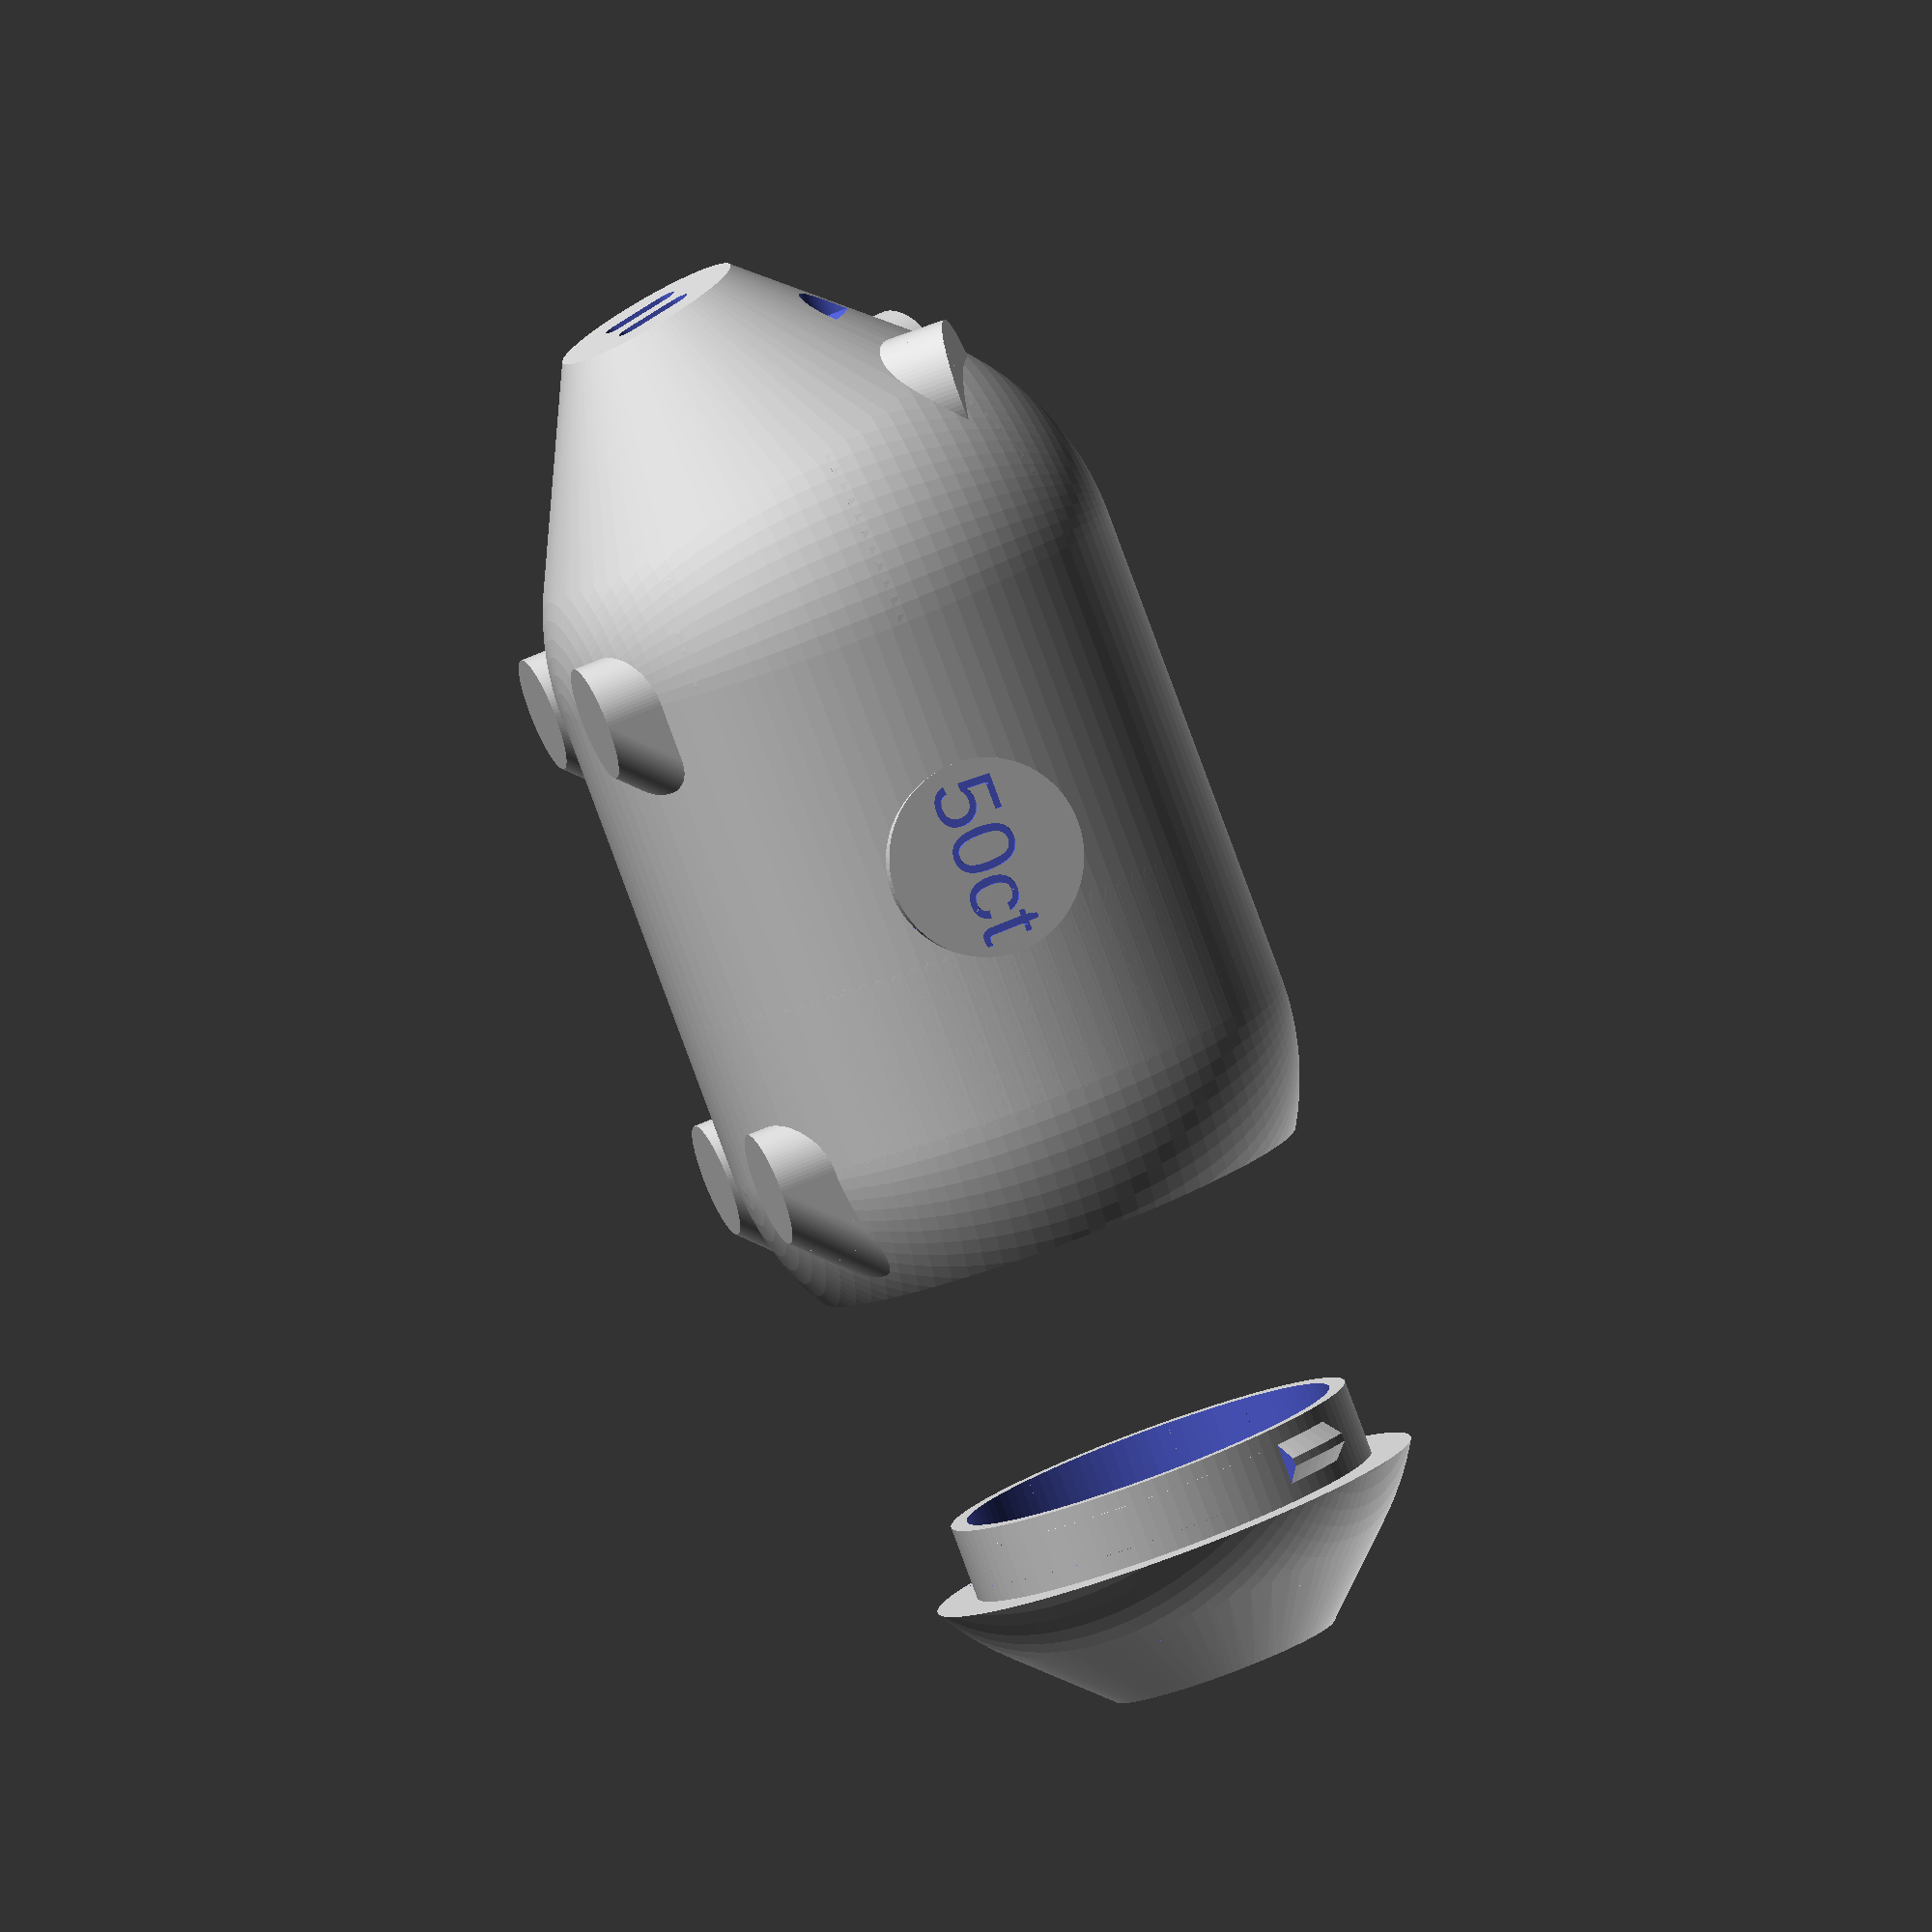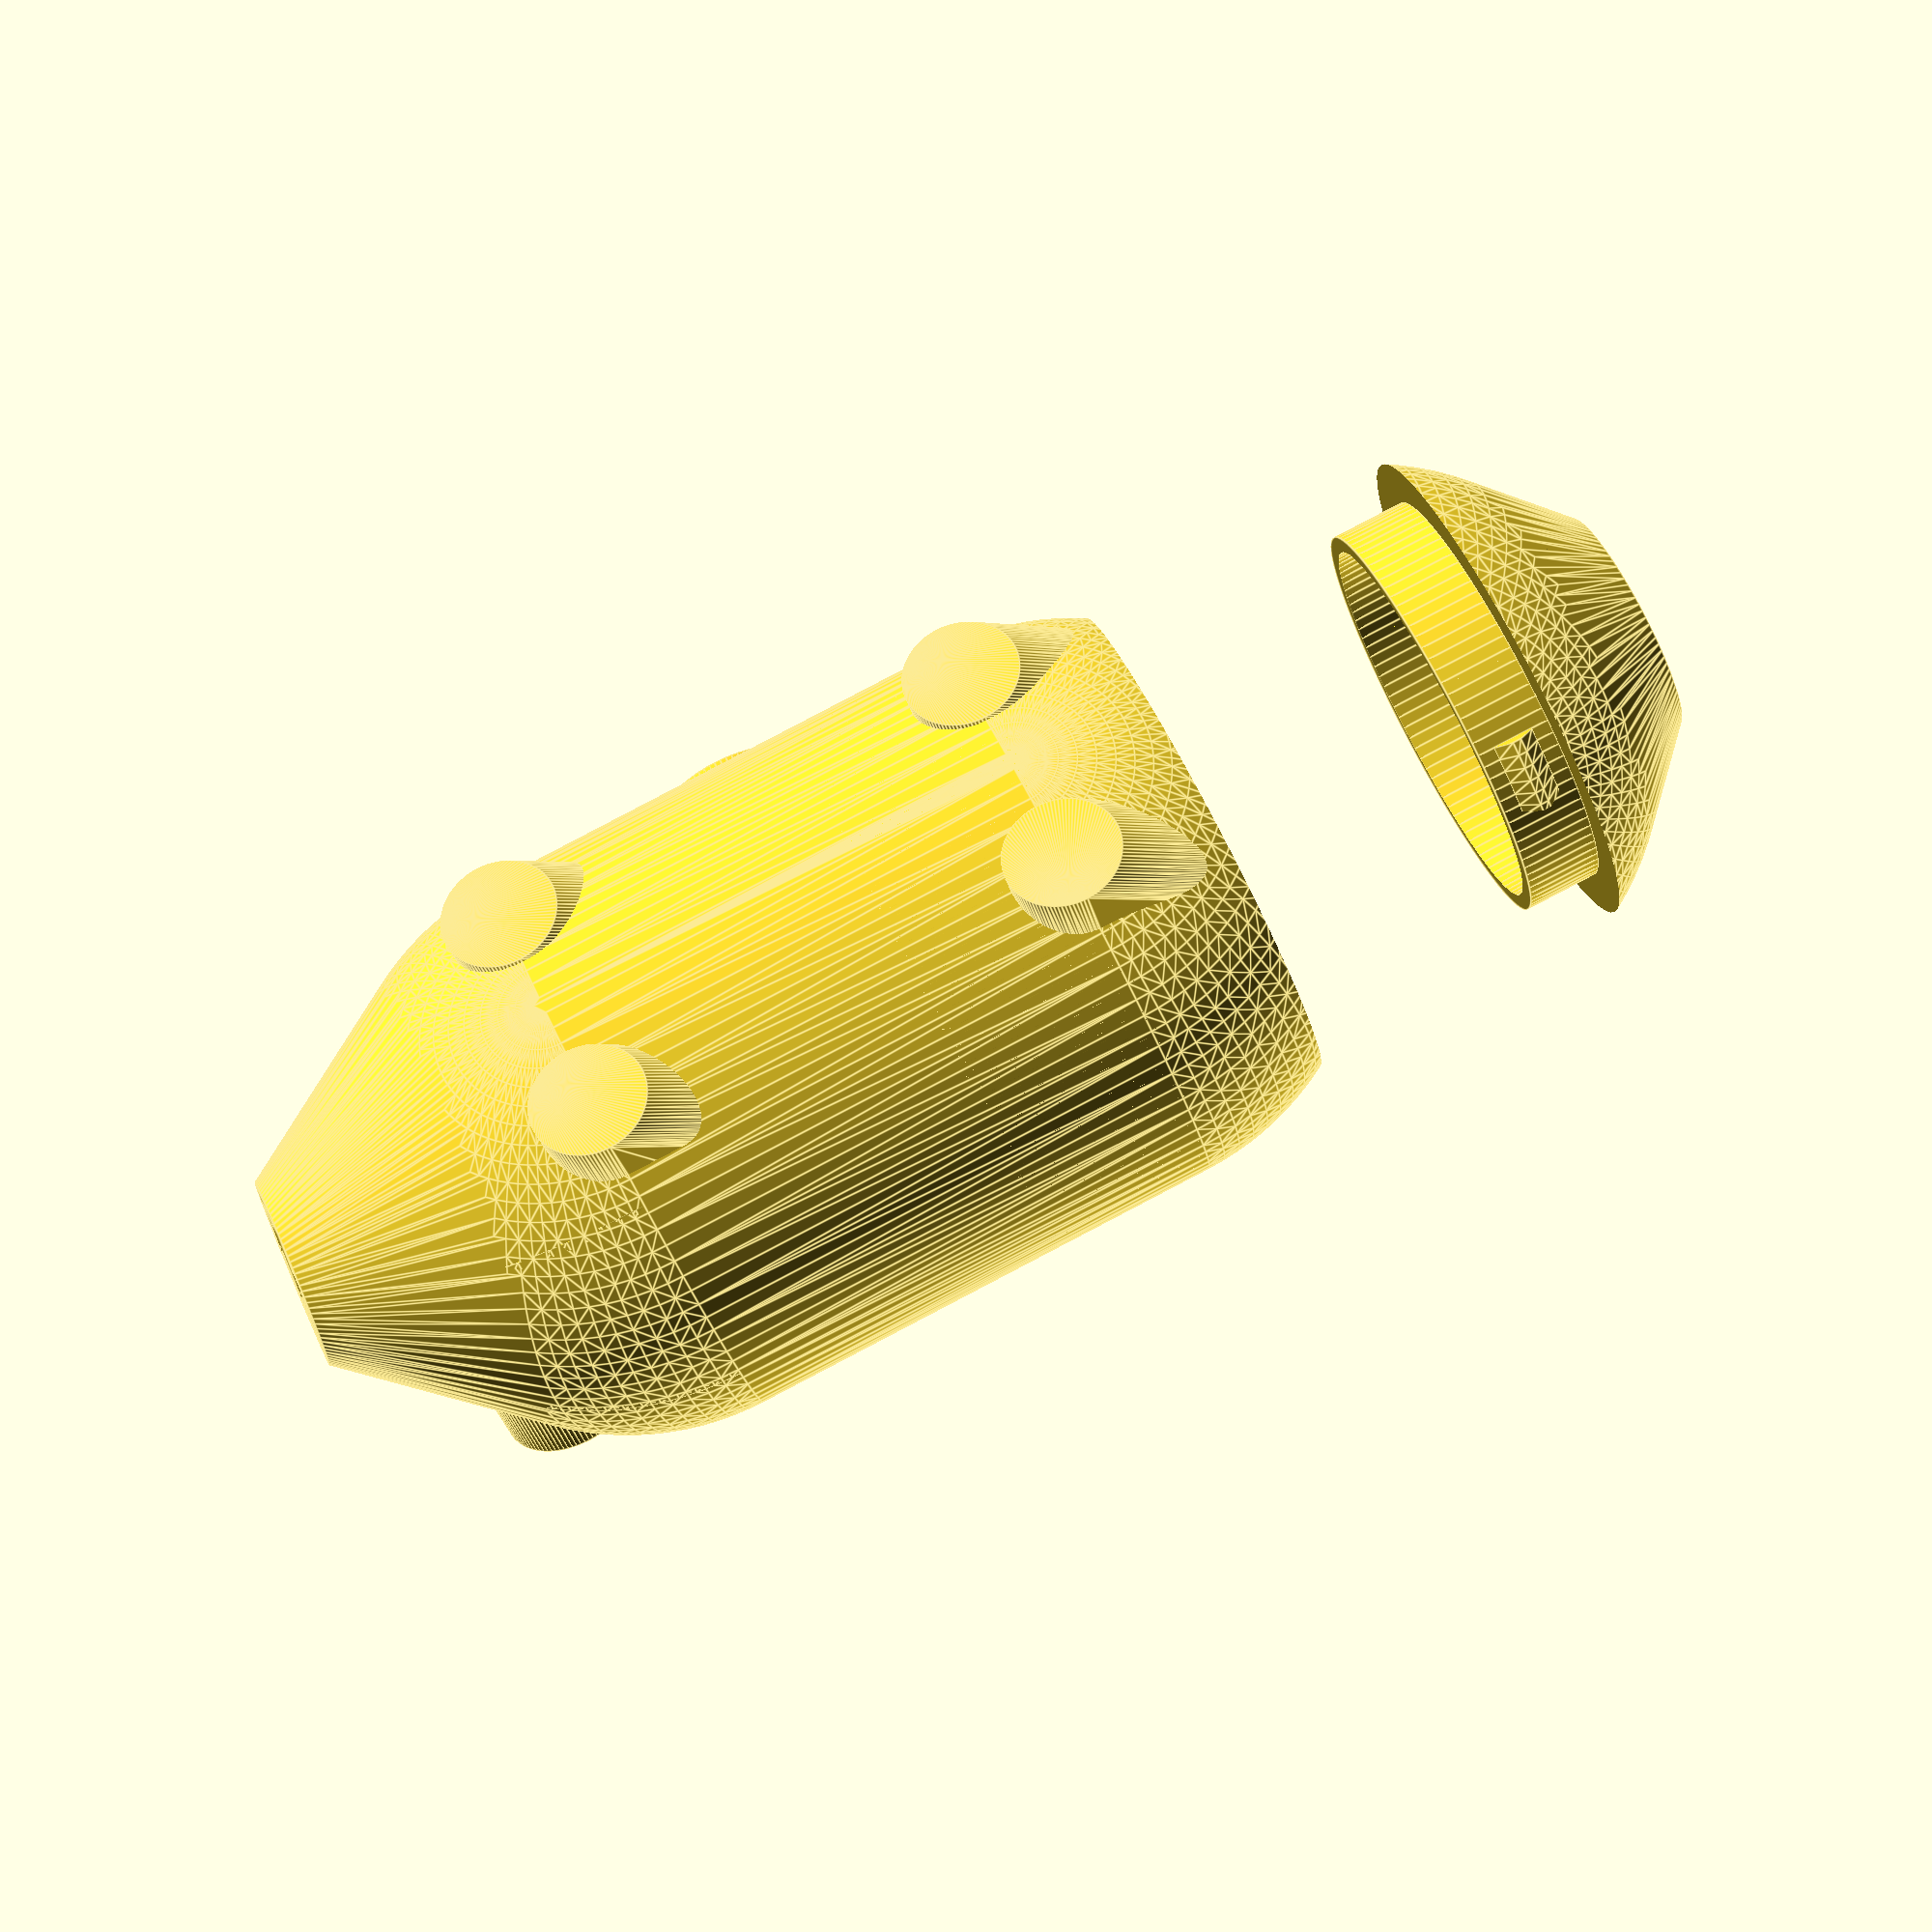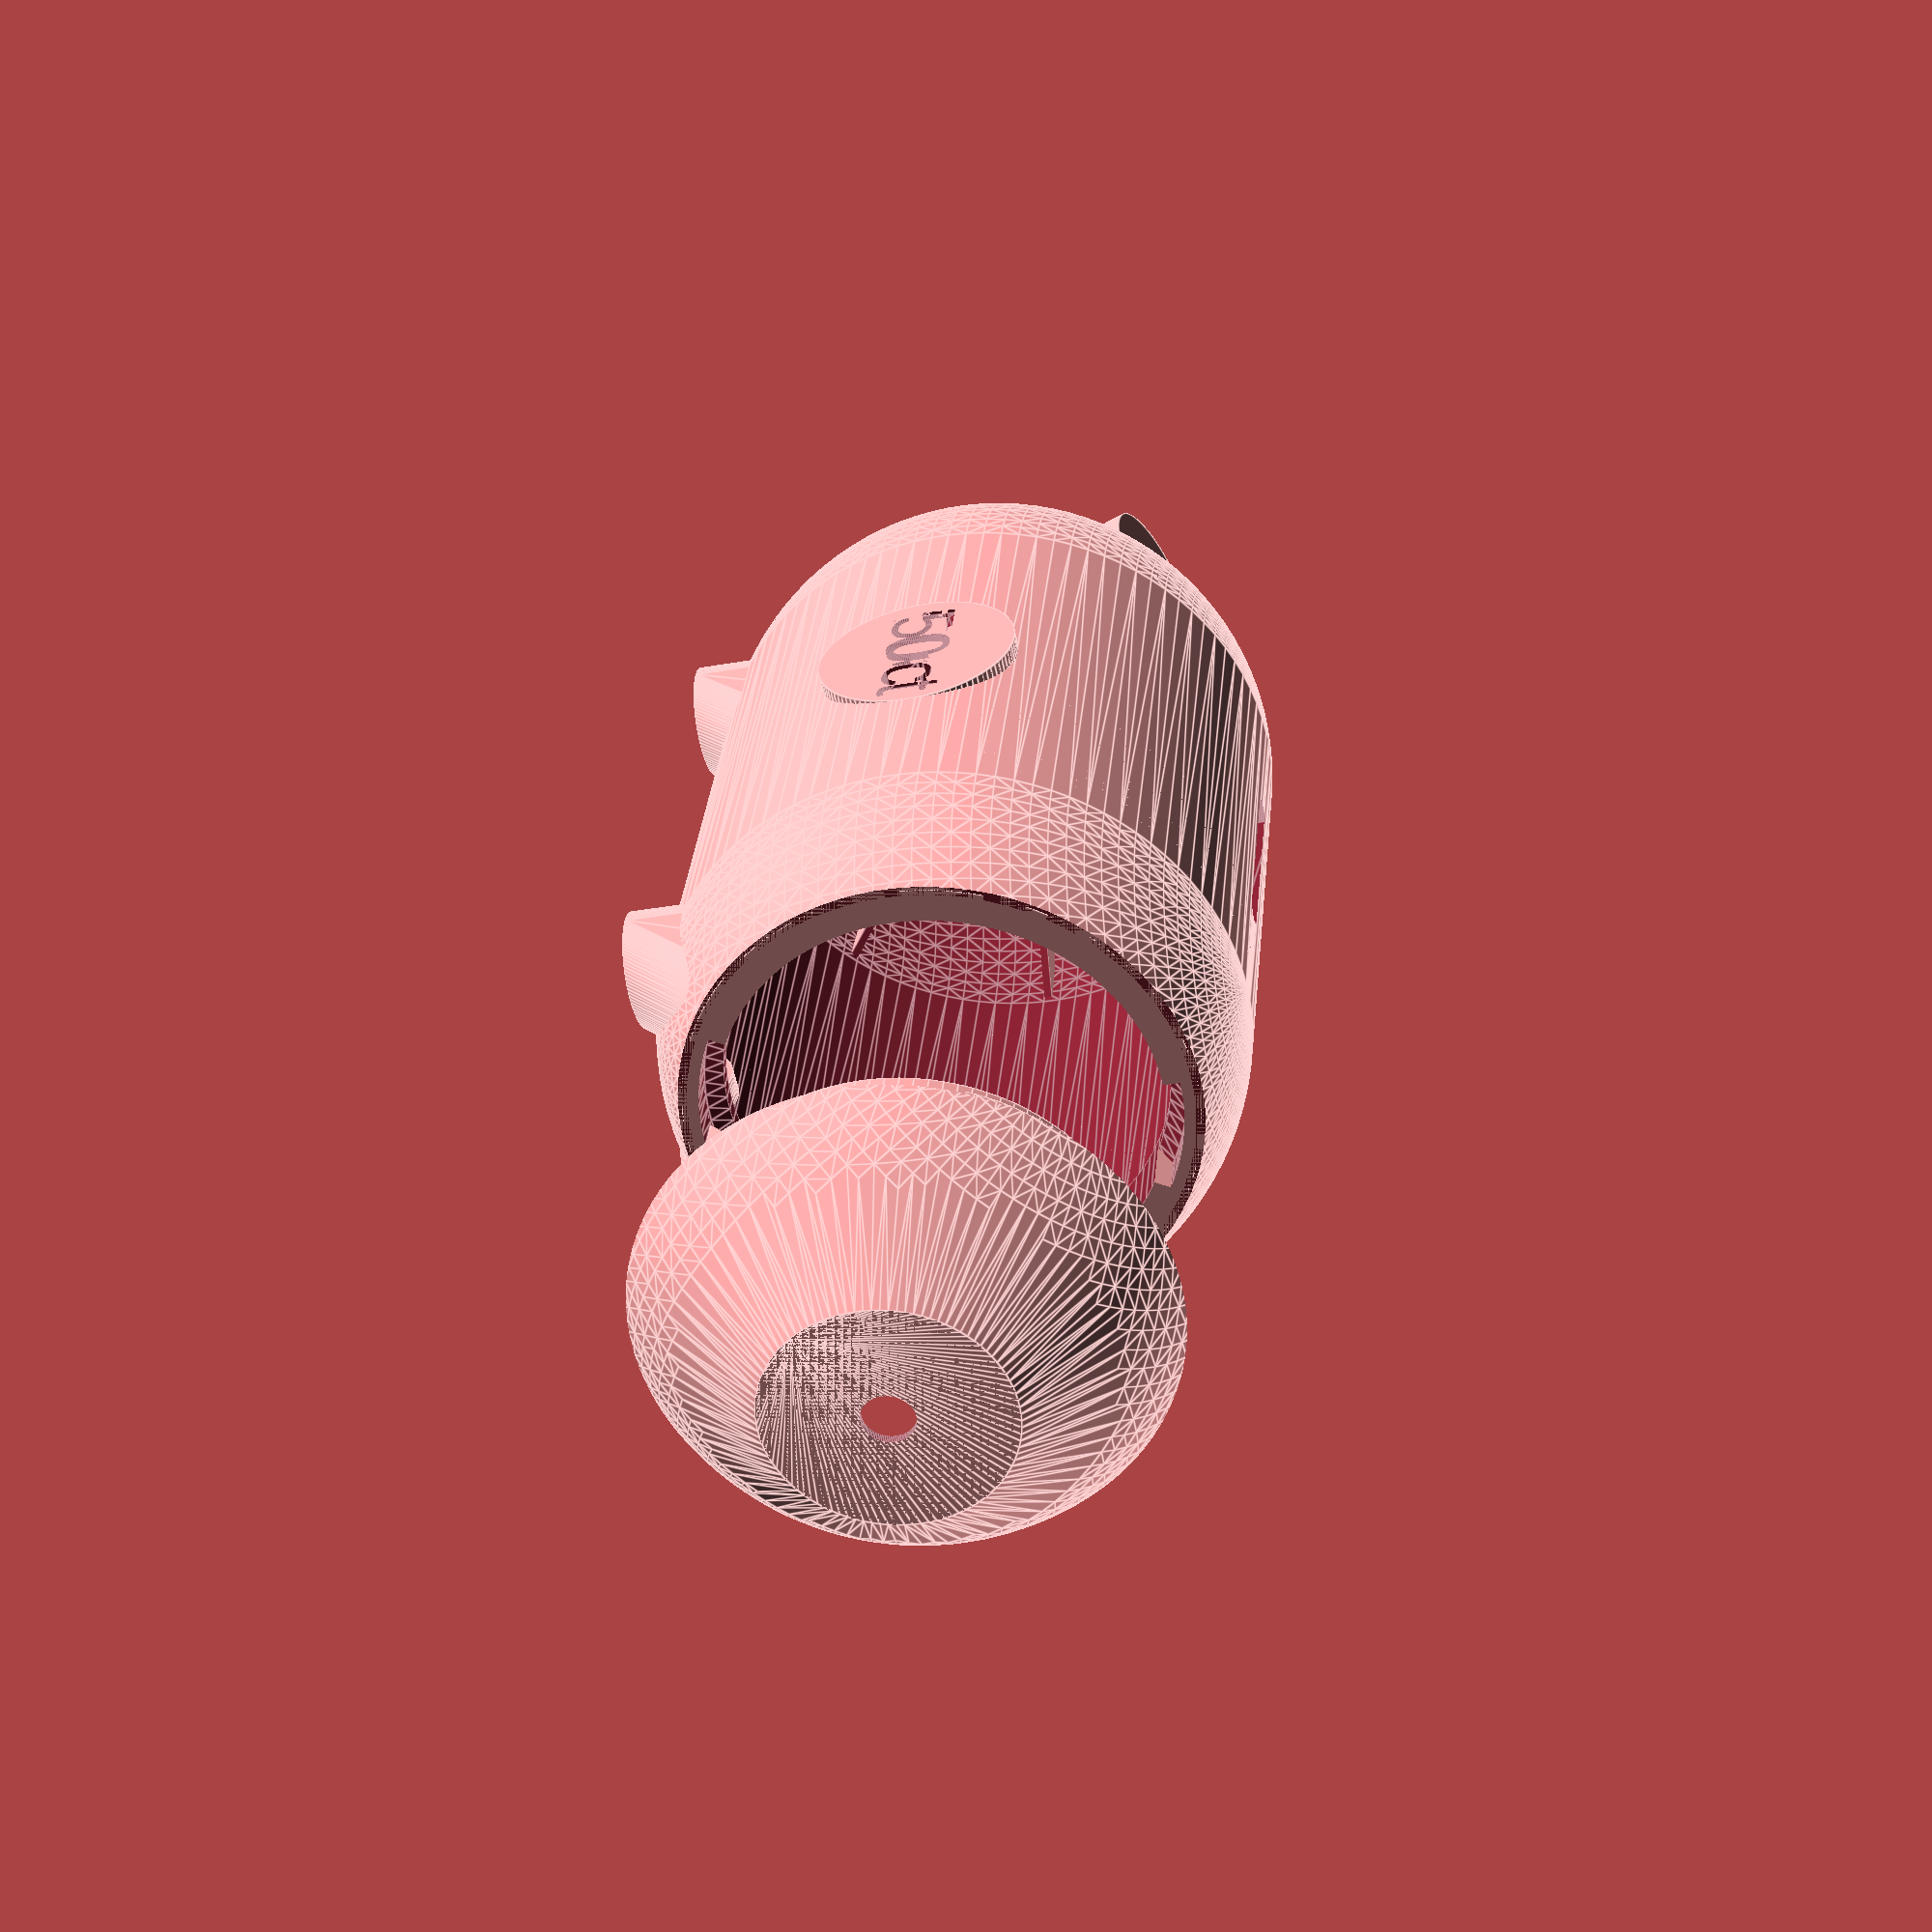
<openscad>
// -----------------------------------------------------
// Sparschwein V2
//
//  Detlev Ahlgrimm, 08.2018
// -----------------------------------------------------

// what to see
part=0; //  [0:all together, 1:main body, 2:cover/butt, 3:profile view]

// diameter
dia=70;   //  [40:120]

// length
len=130;  //  [65:160]

// wallthickness
wt=0.9;   //  [0.5:0.1:5]

// attach coin sign
acs=1;    //  [0:no coin sign, 1:use txt]

// coin sign
txt="50ct";

// fill level visibility
flv=0;    //  [0:no opening, 1:include openings]

// include helper for support-free printing
ish=1;    //  [0:no helper, 1:include helper]

// include adhesion helper
iah=1;    //  [0:no helper, 1:include helper]

/* [Hidden] */
$fn=100;

ihr=0;    // das "hex grid" aus V1 ist hier lahmgelegt

// -----------------------------------------------------
//   r : Radius (innen)
//   w : Wandstaerke
//   h : Hoehe
// -----------------------------------------------------
module RohrIR(r, w, h) {
  difference() { cylinder(r=r+w, h=h); translate([0, 0, -0.1]) cylinder(r=r, h=h+0.2); }
}
module ViertelRohrIR(r, w, h) {
  difference() {
    RohrIR(r, w, h);
    translate([-r-w-0.1, -r-w-0.1, -0.1]) cube([2*(r+w+0.1), r+w+0.11, h+0.2]);    // sueden (west+ost)
    translate([-r-w-0.1, -0.1, -0.1]) cube([r+w+0.11, r+w+0.2, h+0.2]);            // nord-west
  }
}
//!ViertelRohrIR(20, 3, 3);

// -----------------------------------------------------
// der massive Schweine-Basiskoerper
// -----------------------------------------------------
module piggy1() {
  translate([dia/2, 0, dia/2]) hull() {                                                   // Rumpf + ...
    sphere(d=dia);
    translate([len-dia, 0, 0]) sphere(d=dia);
    translate([len-dia, 0, 0]) rotate([0, 90, 0]) cylinder(r=dia/5, h=dia/2);             // Popo flach machen - zwecks Druckbarkeit
    translate([-dia/2-dia/10, 0, -dia/8]) rotate([0, 80, 0]) cylinder(d=dia/3, h=dia/2);  // ... Ruessel
  }
  translate([dia/5, dia/10, dia/2]) rotate([-20, 0, 0]) cylinder(r=dia/8, h=dia/3);       // zwei Ohren
  translate([dia/5, -dia/10, dia/2]) rotate([20, 0, 0]) cylinder(r=dia/8, h=dia/3);

  for(xy=[[dia/2, -dia/5], [dia/2, dia/5], [len-dia/2, -dia/5], [len-dia/2, dia/5]]) {    // vier Stummelbeinchen
    hull() {
      translate([xy[0], xy[1], 0]) cylinder(r=dia/10, h=dia/4);
      translate([xy[0]+dia/4, xy[1], dia/4]) cylinder(r=dia/10, h=dia/4);
    }
  }
  if(acs>0) {
    translate([len/2, -dia/2, dia/2]) rotate([-90, 0, 0]) cylinder(r=12, h=dia/2);
  }
}
//!piggy1();


// -----------------------------------------------------
// ein Stuetzgeruest mit 45-Grad-Winkeln zwecks Druck
// eines halben sphere(d=dia) ohne Support
// -----------------------------------------------------
module SupportHelper() {
  difference() {
    intersection() {
      difference() {
        sphere(d=dia);                                                  // die Kugel
        translate([-dia/2, -dia/2, -dia/2]) cube([dia, dia, dia/2]);    // Kugel halbieren
      }
      for(a=[0:45:359]) {                                               // das Stuetzgeruest ...
        rotate([0, 0, a]) cube([dia/2, 1, dia/2]);
      }
    }
    translate([0, 0, -0.01]) cylinder(d1=dia, d2=0, h=dia/2);           // ...mit 45 Grad aushoehlen
  }
}
//!SupportHelper();


// -----------------------------------------------------
// das fertige Schwein mit saemtlichen Aussparungen
// und Erweiterungen (allerdings ohne den SupportHelper
// im hinteren Teil)
// -----------------------------------------------------
module piggy2() {
  module Langloch(r=1.5, h=10) {
    hull() {
      translate([0, -h/2+r, 0]) cylinder(r=r, h=dia/2+1);
      translate([0, h/2-r, 0]) cylinder(r=r, h=dia/2+1);
    }
  }

  difference() {
    union() {
      difference() {
        piggy1();
        translate([dia/2, 0, dia/2]) hull() {                                             // Rumpf + Ruessel aushoehlen
          sphere(d=dia-2*wt);
          translate([len-dia, 0, 0]) sphere(d=dia-2*wt);
        }
      }
      if(ish==1) {
        translate([dia/2, 0, dia/2]) rotate([0, -90, 0]) SupportHelper();                 // fuer Druck ohne Support
      }
      if(acs>0) {
        if(wt<1.5) {
          translate([len/2, -dia/2+wt+1, dia/2]) rotate([90, 0, 0]) cylinder(r=12, h=wt+1);
        } else {
          translate([len/2, -dia/2+wt, dia/2]) rotate([90, 0, 0]) cylinder(r=12, h=wt);
        }
      }
    }
    translate([-dia/4, dia/10, dia/3*2]) rotate([0, 90, 0]) cylinder(d=dia/10, h=dia/4+wt);   // Augen
    translate([-dia/4, -dia/10, dia/3*2]) rotate([0, 90, 0]) cylinder(d=dia/10, h=dia/4+wt);

    for(y=[dia/20, -dia/20]) {
      translate([-dia/2, y, dia/2-dia/8-3]) hull() {                                      // Nasenloecher
        rotate([0, 90, 0]) cylinder(d=dia/20, h=dia/2-wt);
        translate([0, 0, 6]) rotate([0, 90, 0]) cylinder(d=dia/20, h=dia/2-wt);
      }
      if(acs>0) {
        translate([len/2, -dia/2+wt/2, dia/2]) rotate([90, 0, 0]) linear_extrude(3) 
            text(txt, size=8, halign="center", valign="center");
      }
    }

    if(flv>0) {
      translate([dia/2+7/2, 0, dia/2]) rotate([-90-30, 0, 0]) Langloch();
      translate([dia/2+7/2+5, 0, dia/2]) rotate([-90-10, 0, 0]) Langloch();
      translate([dia/2+7/2+10, 0, dia/2]) rotate([-90+10, 0, 0]) Langloch();
      translate([dia/2+7/2+15, 0, dia/2]) rotate([-90+30, 0, 0]) Langloch();
    }

    if(ihr==1) {
      for(y=[0:8:dia-dia/4-8]) {                                                          // Hexmuster in den Rumpf
        if(y%16==0) {
          for(x=[dia/2:10:len-dia/3-5]) {
            translate([x+7/2, -dia/2-1, dia/4+y]) rotate([-90, 0, 0]) cylinder(d=7, h=dia+2, $fn=6);
          }
        } else {
          for(x=[dia/2+5:10:len-dia/3-5]) {
            translate([x+7/2, -dia/2-1, dia/4+y]) rotate([-90, 0, 0]) cylinder(d=7, h=dia+2, $fn=6);
          }
        }
      }
    }

    translate([len/2-24/2, 0, dia-wt-1]) hull() {                                         // Muenzeinwurfschlitz
      cylinder(r=1.5, h=wt+2);
      translate([24, 0, 0]) cylinder(r=1.5, h=wt+2);
    }
  }
  module Rueckholsperre(p) {
    if(p=="N") {
      translate([0, 0, 0.5]) rotate([-10, 0, 0]) translate([0, 1, -5]) rotate([90, 0, 0]) linear_extrude(1) polygon([[5,0], [10,5], [0,5]]);
    } else {
      translate([0, 0, 0.5]) rotate([ 10, 0, 0]) translate([0, 0, -5]) rotate([90, 0, 0]) linear_extrude(1) polygon([[5,0], [10,5], [0,5]]);
    }
  }
  translate([len/2-24/2+2, 1.7, dia-wt]) Rueckholsperre("N");
  translate([len/2-24/2+12, 1.7, dia-wt]) Rueckholsperre("N");
  translate([len/2-24/2+2, -1.7, dia-wt]) Rueckholsperre("S");
  translate([len/2-24/2+12, -1.7, dia-wt]) Rueckholsperre("S");
}
//!piggy2();


// -----------------------------------------------------
// das endgueltige Schweine-Vorderteil
// -----------------------------------------------------
module SchweinVorn(brim=false) {
  difference() {
    piggy2();
    translate([len-dia/4, -dia/2, 0]) cube([dia/4+0.1, dia, dia]);  // Hinterteil abschneiden
  }
  z=dia/2-sqrt(dia/2*dia/2-dia/4*dia/4);  // sqrt(c*c - a*a)
  translate([len-dia/4-9, 0, dia/2]) rotate([0, 90, 0]) BajonettF(r=dia/2-wt-z-3.5, w=4, h=9);
  intersection() {
    translate([len-dia/4-9, 0, dia/2]) rotate([0, 90, 0]) RohrIR(dia/2-wt-z-3.5+4, z+5, 9);
    piggy1();
  }

  z2=dia/2-(dia/2-wt-z-3.5)-3-3;
  intersection() {                                                  // Stummelschwanz-Befestigungs-Oese
    translate([len-dia/4-9-3, 1.5, z2]) rotate([90, 0, 0]) RohrIR(3, 3, 3);
    piggy1();
  }

  if(brim) {
    translate([len-dia/4, 0, dia/2]) rotate([0, -90, 0]) union() {
      cylinder(d=dia/3, h=0.3);
      for(a=[60,120,-60,-120]) {
        rotate([0, 0, a]) translate([0, -1, 0]) cube([dia/2-z+2, 2, 0.3]);
      }
      RohrIR(dia/2-z+1, 10, 0.3);
    }
  }
}
//!SchweinVorn();


// -----------------------------------------------------
// das endgueltige Schweine-Hinterteil
// -----------------------------------------------------
module SchweinHinten() {
  difference() {
    union() {
      intersection() {
        piggy2();
        translate([len-dia/4, -dia/2, 0]) cube([dia/4, dia, dia]);  // nur Hinterteil verwenden
      }

      z=dia/2-sqrt(dia/2*dia/2-dia/4*dia/4);
      translate([len-dia/4+0.01, 0, dia/2]) rotate([0, -90, 0]) BajonettM(r=dia/2-wt-z-3.5, w=4, h=9, s_xy=0.7, s_z=0.1);
      intersection() {
        translate([len-dia/4, 0, dia/2]) rotate([0, 90, 0]) RohrIR(dia/2-wt-z-3.5-0.7-2, z+5, 10);
        piggy1();
      }
    }
    translate([len-10, 0, dia/2]) rotate([0, 90, 0]) cylinder(r=3, h=15);     // das Loch fuer den Stummelschwanz
  }
}
//!SchweinHinten();


// -----------------------------------------------------
//
// -----------------------------------------------------
module BajonettProfilF(r=20, w=2, h=5) {
  difference() {
    rotate_extrude() translate([r, 0, 0]) polygon([[-0.01,0], [w,h/5*2], [w,h/5*3], [-0.01,h]]);
    translate([0, -r-w-0.1, -0.1]) cube([r+w+0.1, r+w+0.1, h+0.2]);       // sued-ost
    translate([-r-w-0.1, 0, -0.1]) cube([r+w+0.1, r+w+0.1, h+0.2]);       // nord-west
  }
}
//!BajonettProfilF();

// -----------------------------------------------------
//
// -----------------------------------------------------
module BajonettEinlass(r=20, w=2, h=5, h2=7.1) {
  difference() {
    rotate_extrude() translate([r, 0, 0]) polygon([[-0.01,0], [w,h/5*2], [w,h2], [-0.01,h2]]);
    translate([-0.1, 0.01, -0.1]) cube([r+w+0.1, r+w+0.1, h2+0.3]);             // nord-ost
    translate([-r-w-0.1, -r-w-0.11, -0.1]) cube([r+w+0.1, r+w+0.1, h2+0.3]);    // sued-west
    rotate([0, 0, -90-30]) cube([r+w+0.1, r+w+0.1, h2+0.3]);                    // sued-ost
    rotate([0, 0, 90-30]) cube([r+w+0.1, r+w+0.1, h2+0.3]);                     // nord-west
  }
}
//!BajonettEinlass();

// -----------------------------------------------------
//
// -----------------------------------------------------
module BajonettF(r=20, w=4, h=9) {
  difference() {
    RohrIR(r, w, h);
    translate([0, 0, (h-5)/2]) BajonettProfilF(r, w/2, 5);
    translate([0, 0, (h-5)/2]) BajonettEinlass(r, w/2, 5, h);
  }
}
//BajonettF(dia/2);

// -----------------------------------------------------
//
// -----------------------------------------------------
module BajonettProfilM(r=20, w=2, h=5) {
  difference() {
    rotate_extrude() translate([r, 0, 0]) polygon([[-0.01,0], [w,h/5*2], [w,h/5*3], [-0.01,h]]);
    translate([-0.1, 0.01, -0.1]) cube([r+w+0.1, r+w+0.1, h+0.3]);             // nord-ost
    translate([-r-w-0.1, -r-w-0.11, -0.1]) cube([r+w+0.1, r+w+0.1, h+0.3]);    // sued-west
    rotate([0, 0, -90-20]) cube([r+w+0.1, r+w+0.1, h+0.3]);                    // sued-ost
    rotate([0, 0, 90-20]) cube([r+w+0.1, r+w+0.1, h+0.3]);                     // nord-west
  }
}
//!BajonettProfilM();

// -----------------------------------------------------
//  s_xy  : Spiel (bezogen auf den Radius)
// -----------------------------------------------------
module BajonettM(r=20, w=4, h=9, s_xy=0.7, s_z=0.1) {
  RohrIR(r-2-s_xy, 2, h+s_z);
  translate([0, 0, (h+2*s_z-5)/2]) BajonettProfilM(r-s_xy);
}







if(len<dia*1.3) {
  text("illegal ratio between <dia> and <len>!");
} else if(part==0) {
  SchweinVorn();
  //translate([40, 0, 0]) SchweinHinten();
  translate([40, 0, dia/2]) rotate([45, 0, 0]) translate([0, 0, -dia/2]) SchweinHinten();
} else if(part==1) {
  translate([-dia/2, 0, len-dia/4]) rotate([0, 90, 0]) SchweinVorn(iah>0);
} else if(part==2) {
  translate([-dia/2, 0, len]) rotate([0, 90, 0]) SchweinHinten();
} else if(part==3) {
  difference() {
    union() {
      SchweinVorn();
      translate([0, 0, 0]) SchweinHinten();
    }
    translate([-50, -dia/2-10, -20]) cube([50+len+100, dia/2+10, dia+40]);
  }
}


</openscad>
<views>
elev=298.2 azim=147.1 roll=245.6 proj=o view=wireframe
elev=209.1 azim=24.6 roll=347.1 proj=p view=edges
elev=215.1 azim=293.4 roll=256.8 proj=p view=edges
</views>
